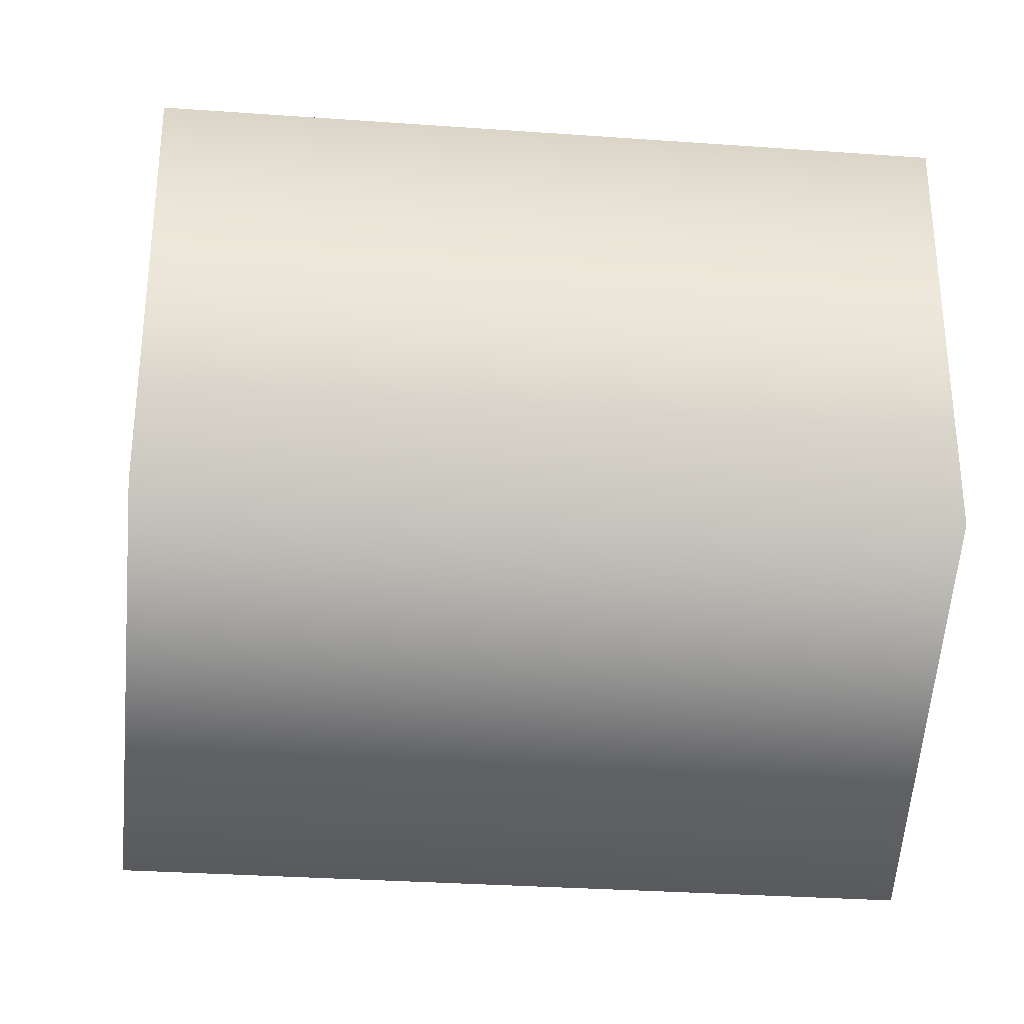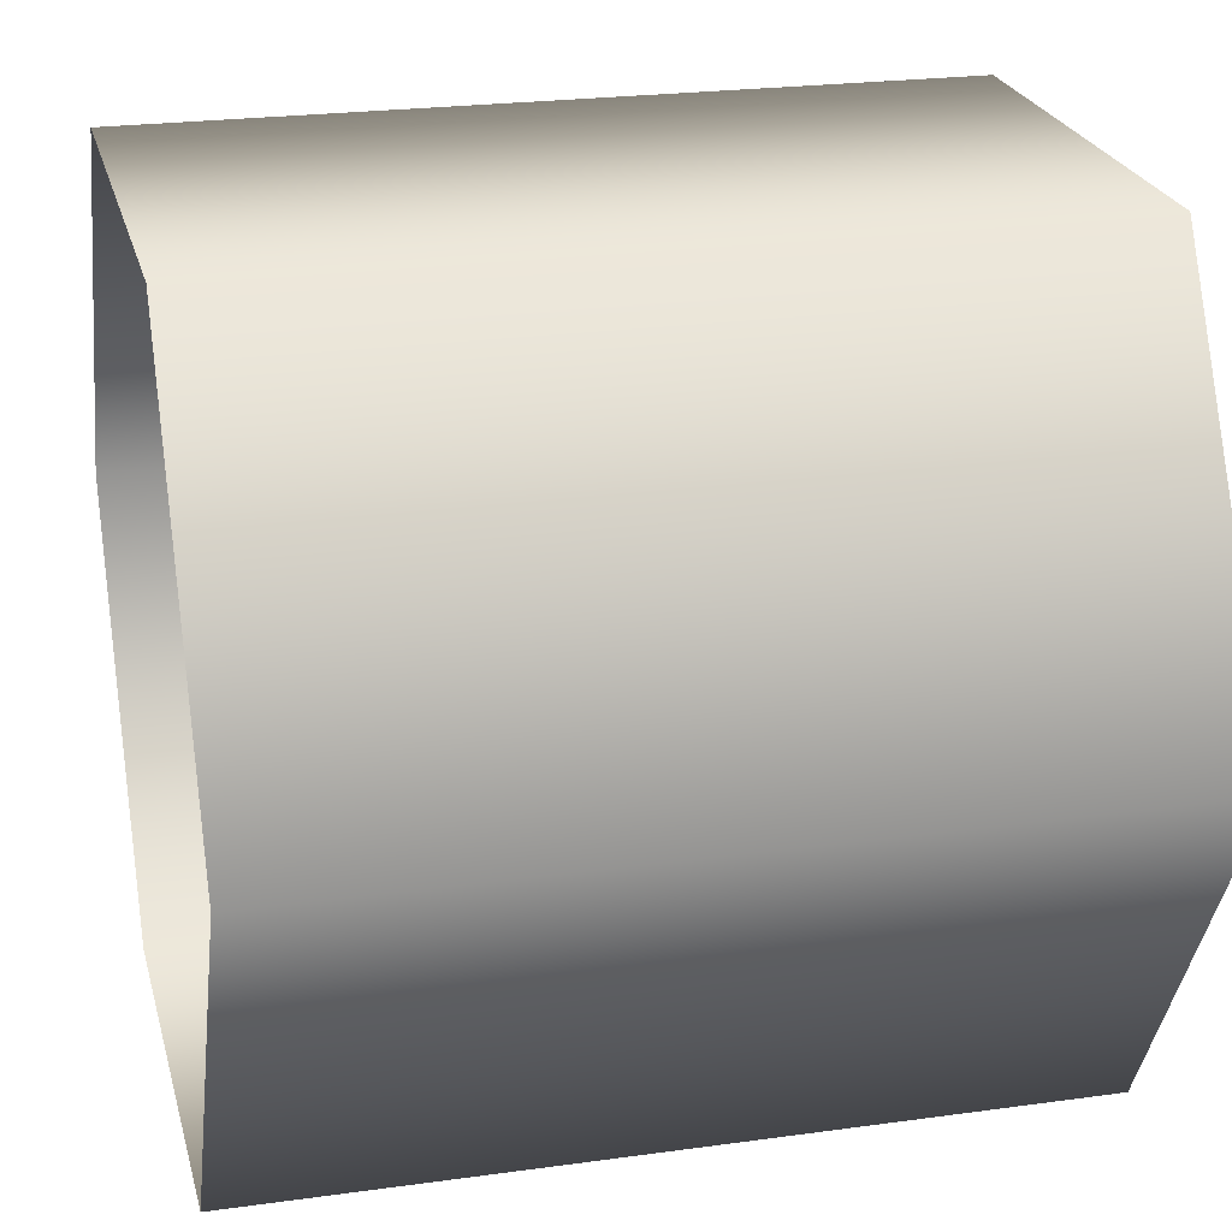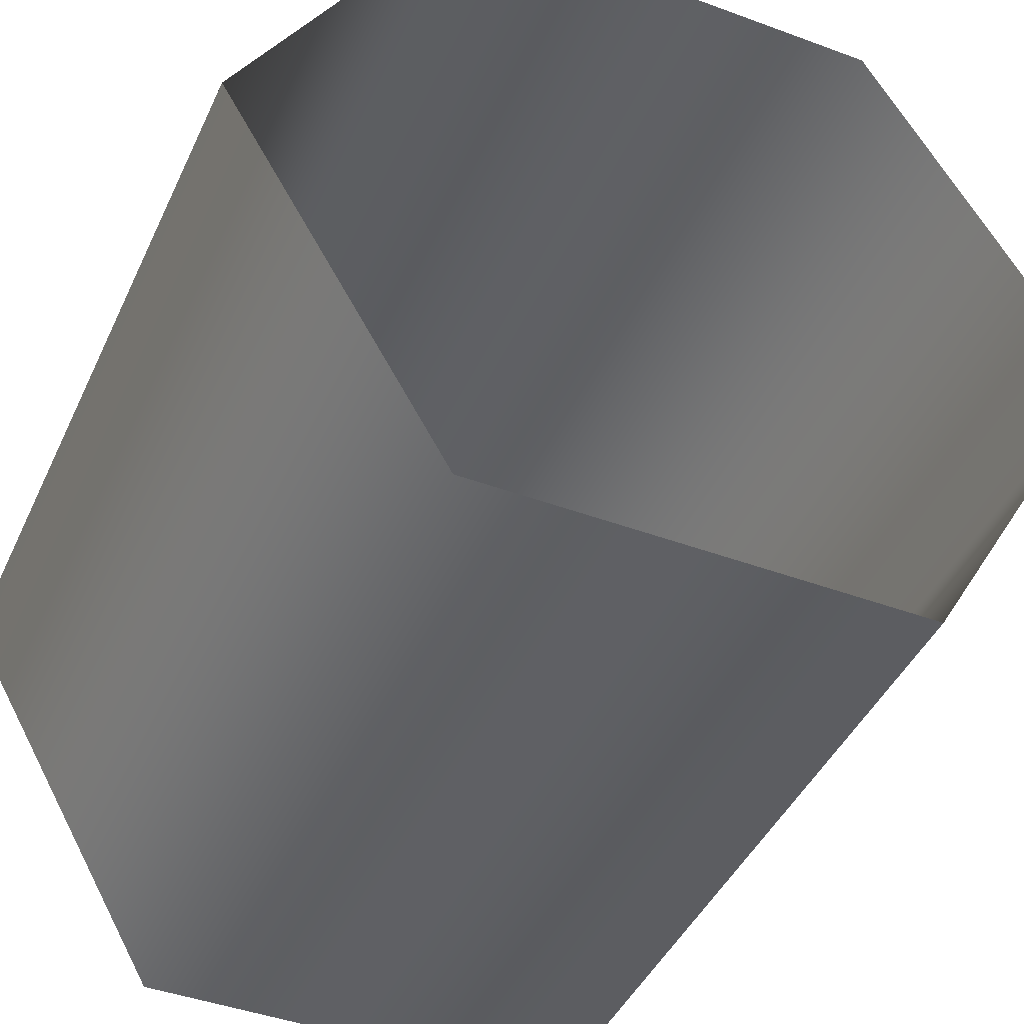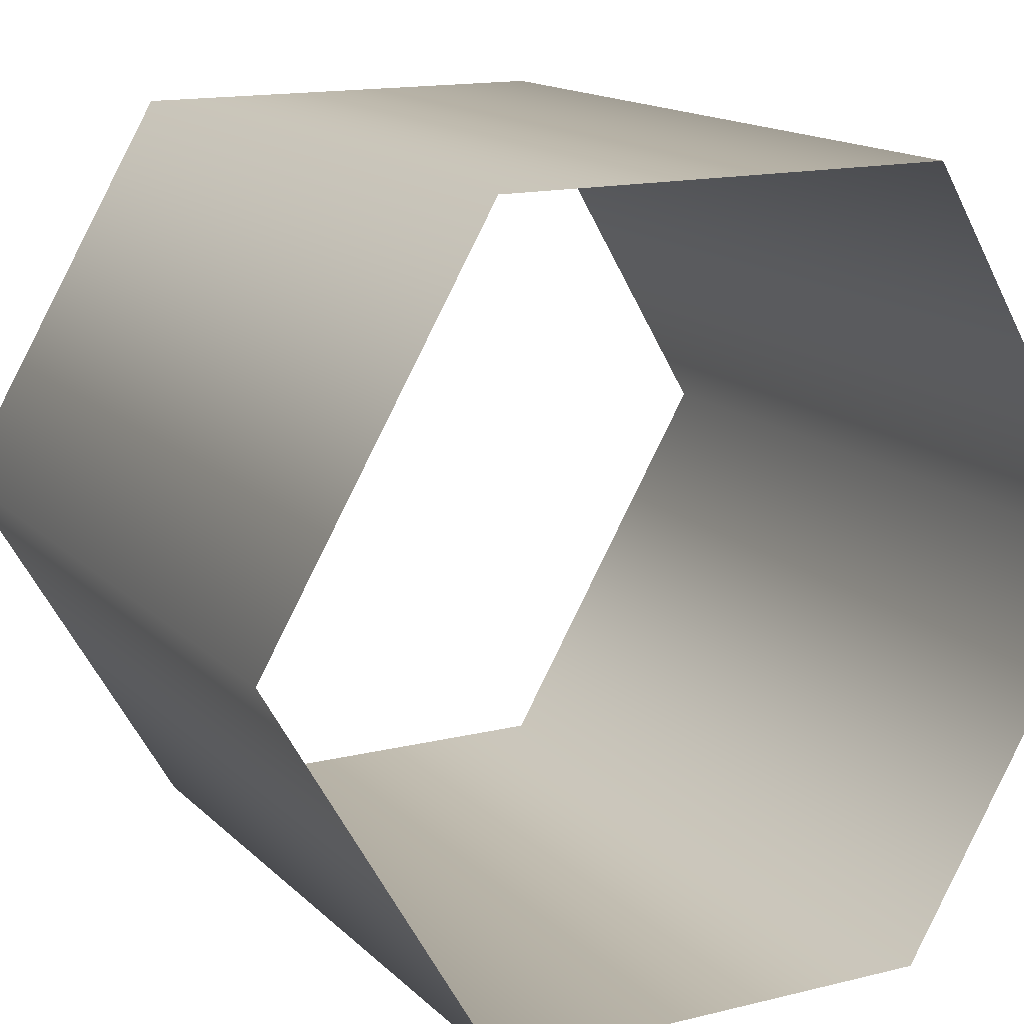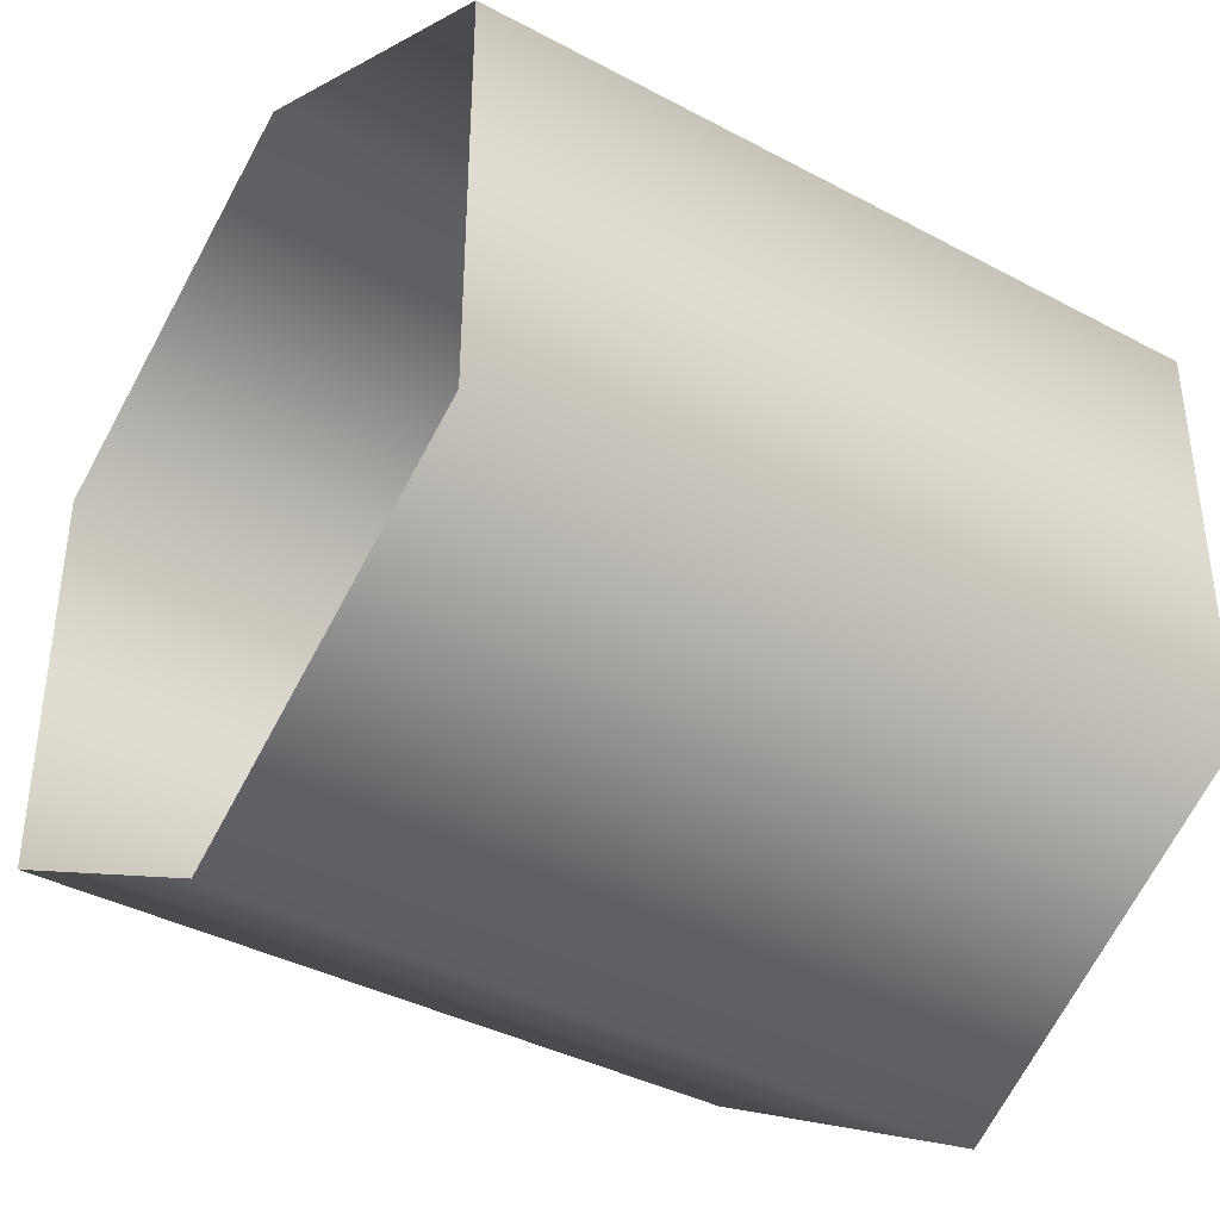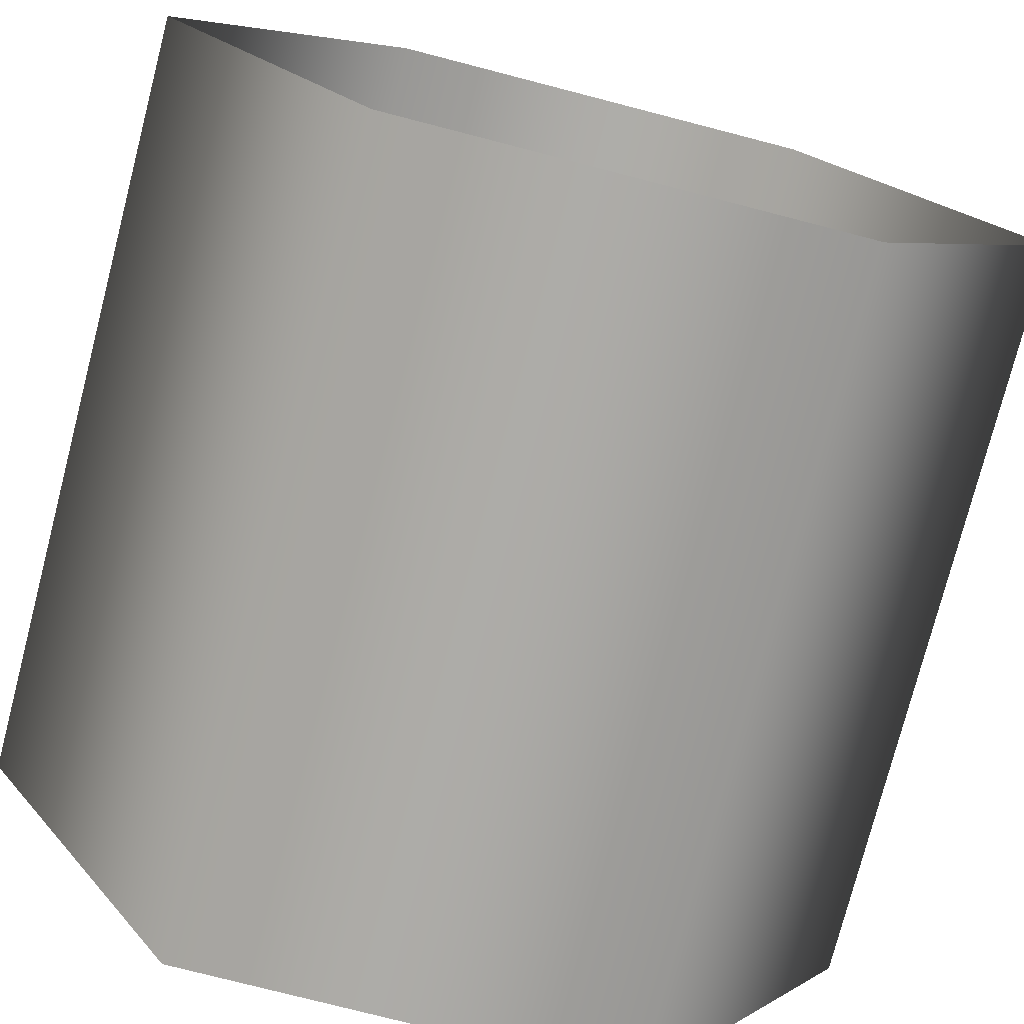
<metadata>
{"format":"obj","ext":"obj","renderer":"f3d","projection":"perspective","resolution":1024,"background":"white","views":[{"elev":-31.2,"azim":-5.8,"up":"+Y"},{"elev":23.0,"azim":166.6,"up":"+Z"},{"elev":-43.5,"azim":66.4,"up":"+Z"},{"elev":14.8,"azim":61.9,"up":"+Z"},{"elev":-38.8,"azim":146.2,"up":"+Y"},{"elev":-76.6,"azim":75.5,"up":"+Z"}]}
</metadata>
<code>
g polySurface4
v 20.99 23.79 19.9
v -20.99 23.79 19.9
v -20.99 35.67 40.48
v 20.99 35.67 40.48
v -20.99 59.43 40.48
v 20.99 59.43 40.48
v -20.99 71.31 19.9
v 20.99 71.31 19.9
v -20.99 59.43 -0.6783
v 20.99 59.43 -0.6783
v -20.99 35.67 -0.6783
v 20.99 35.67 -0.6783
v -20.99 23.79 19.9
v 20.99 23.79 19.9
g polySurface4_0
f 3 2 1
f 4 3 1
f 5 3 4
f 6 5 4
f 7 5 6
f 8 7 6
f 9 7 8
f 10 9 8
f 11 9 10
f 12 11 10
f 13 11 12
f 14 13 12

</code>
